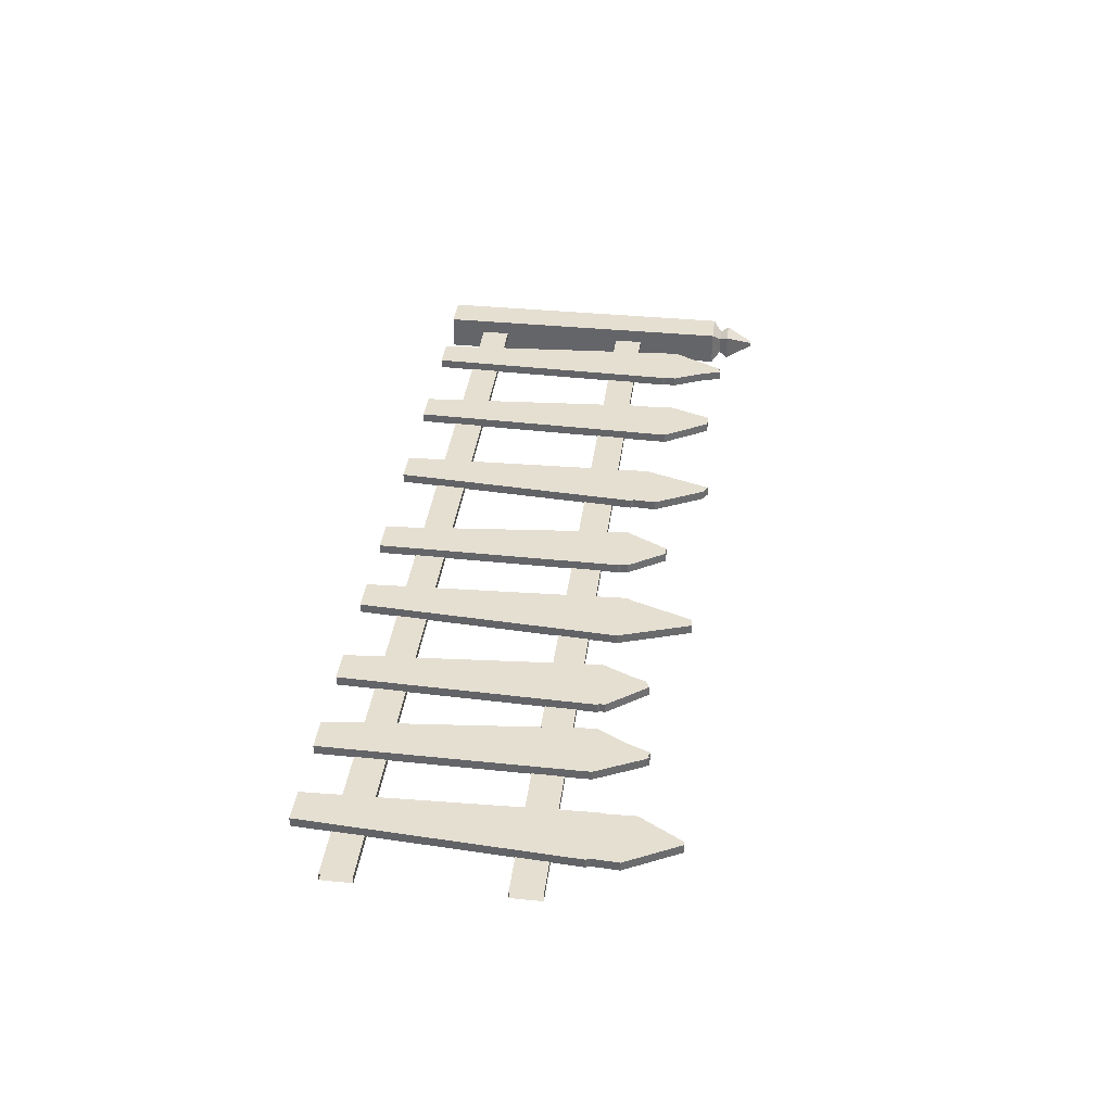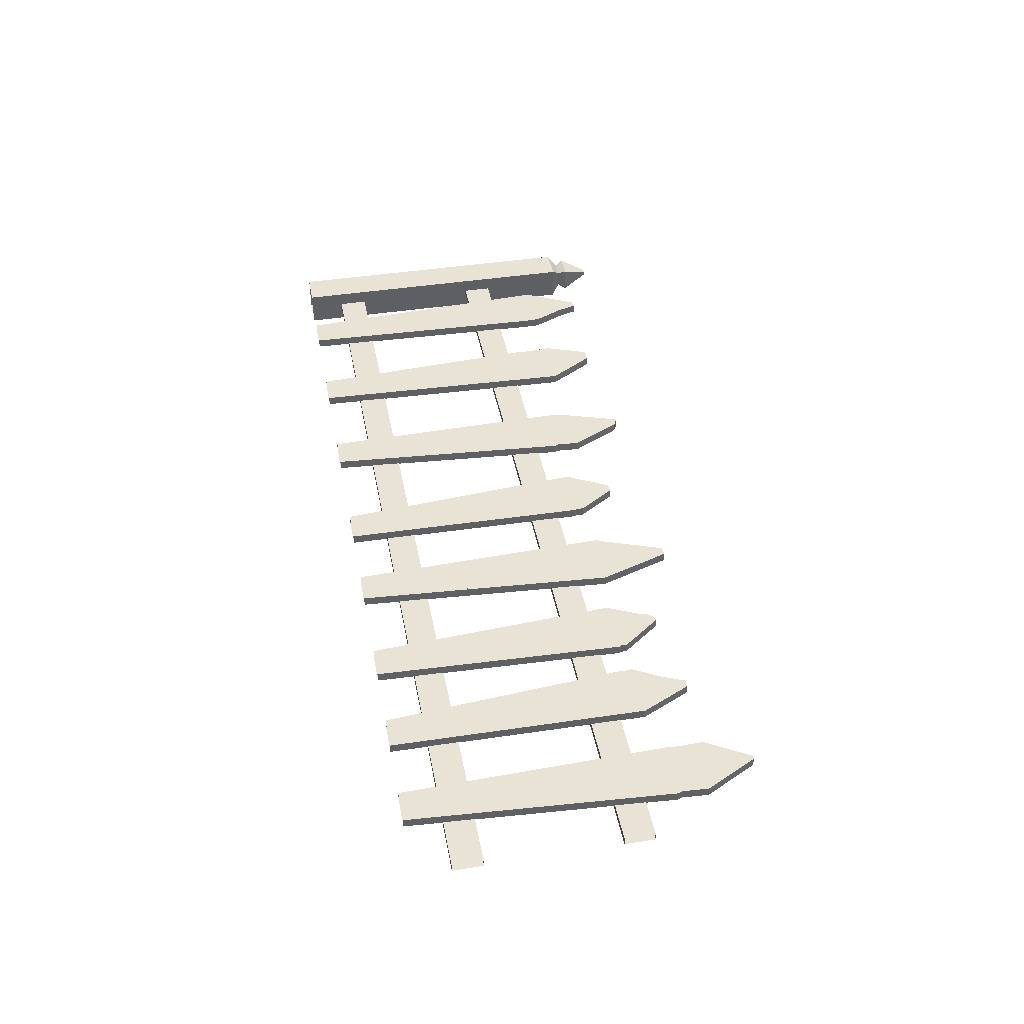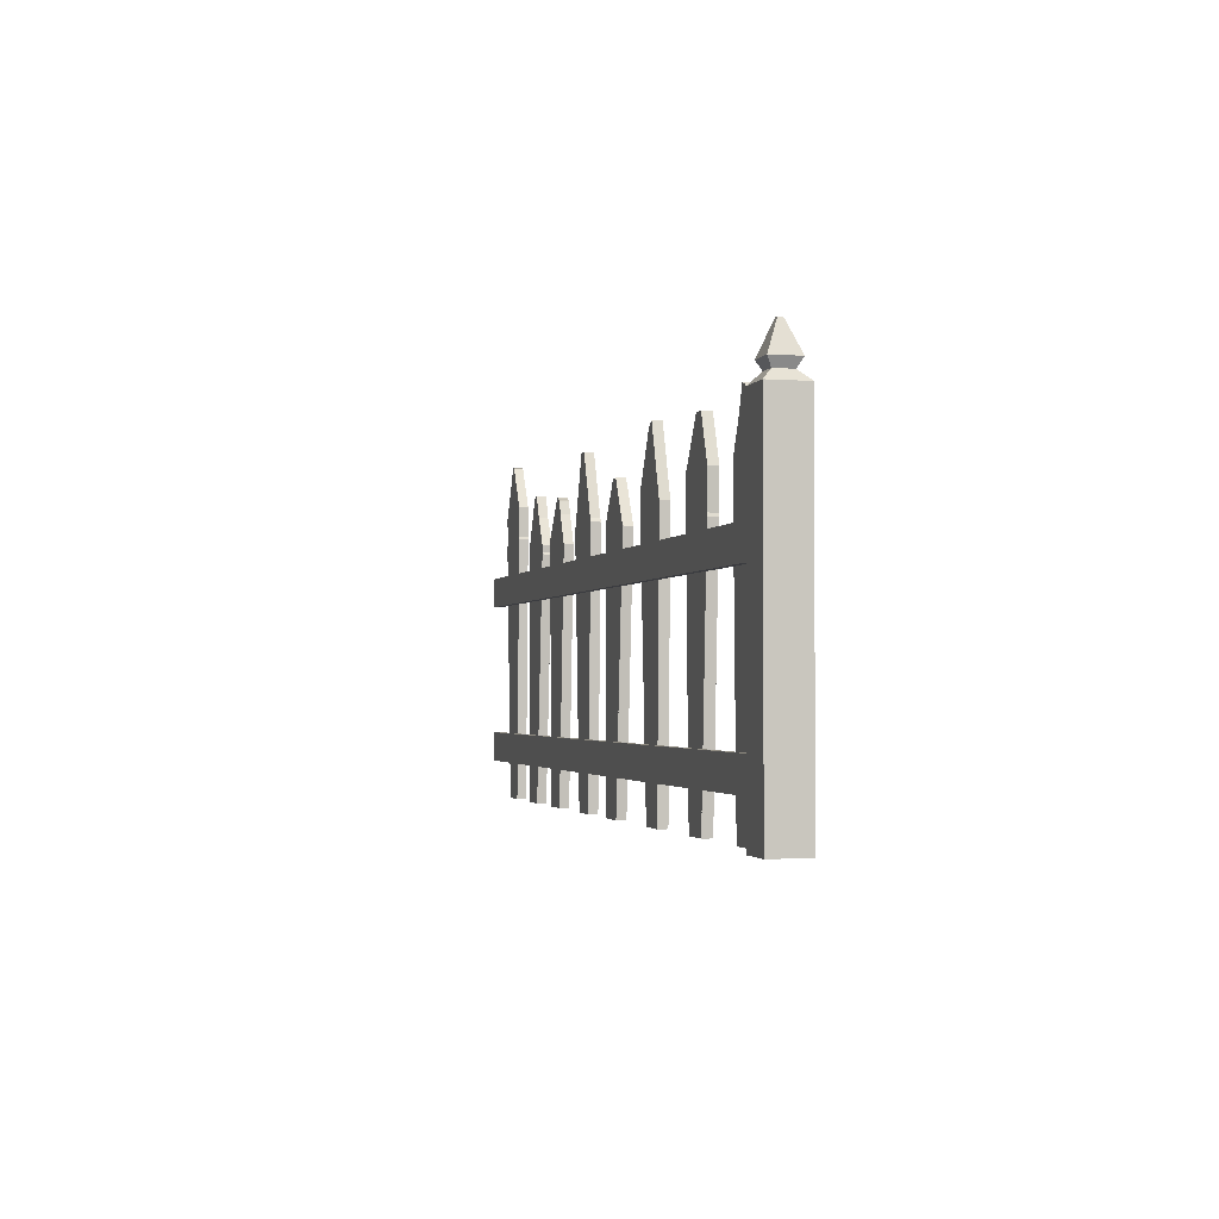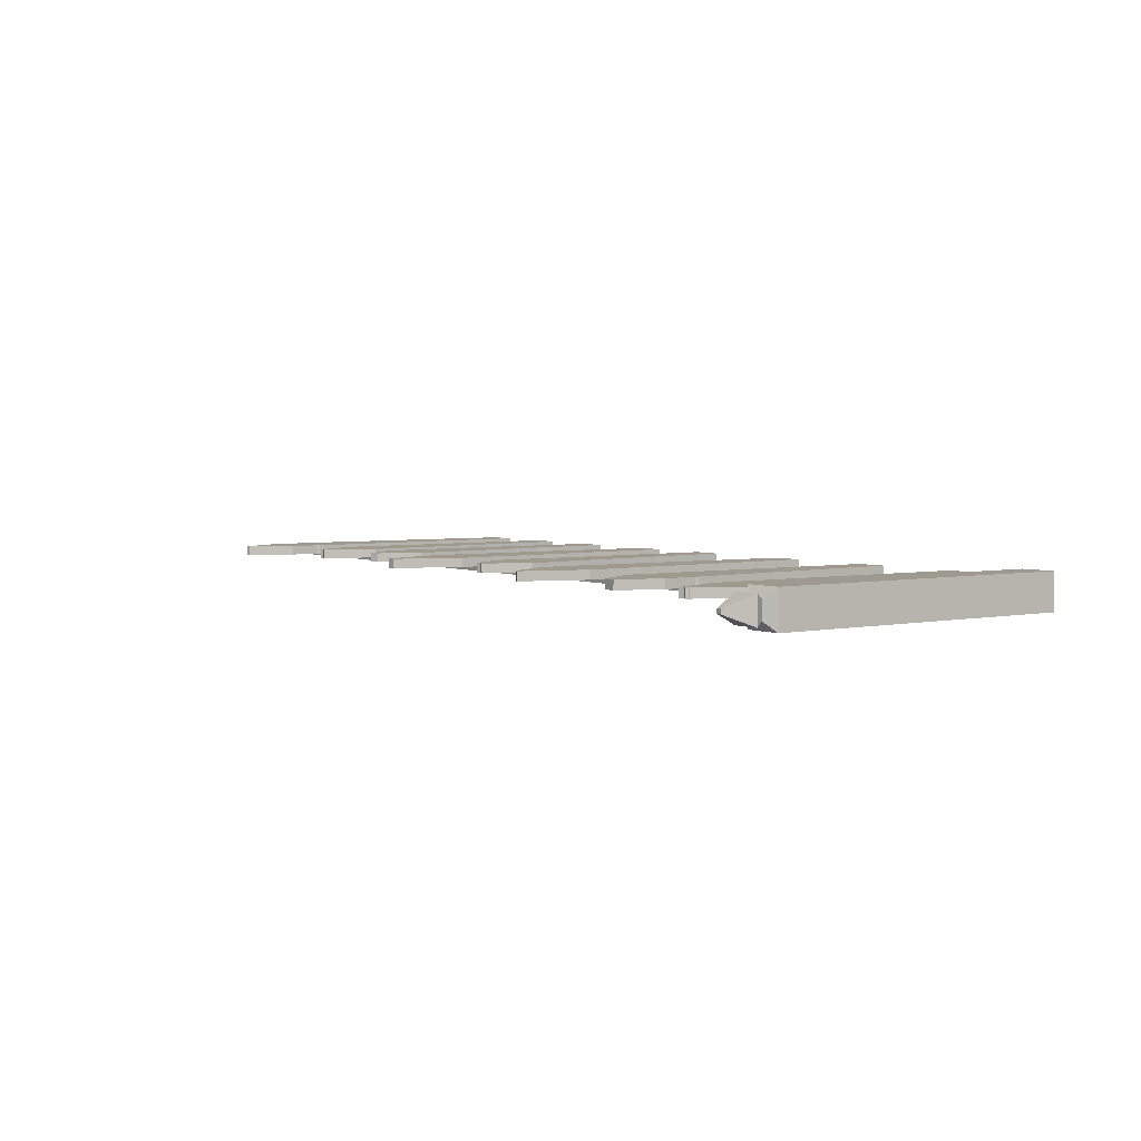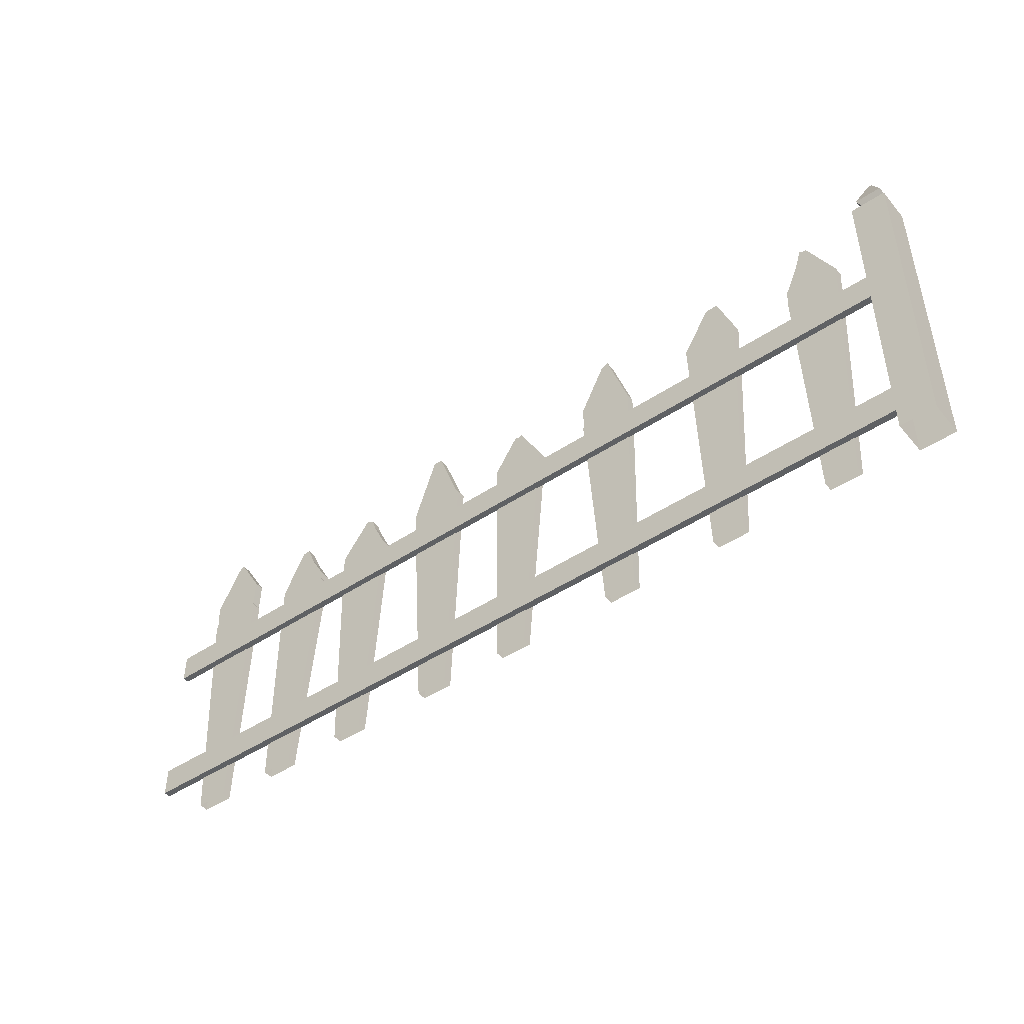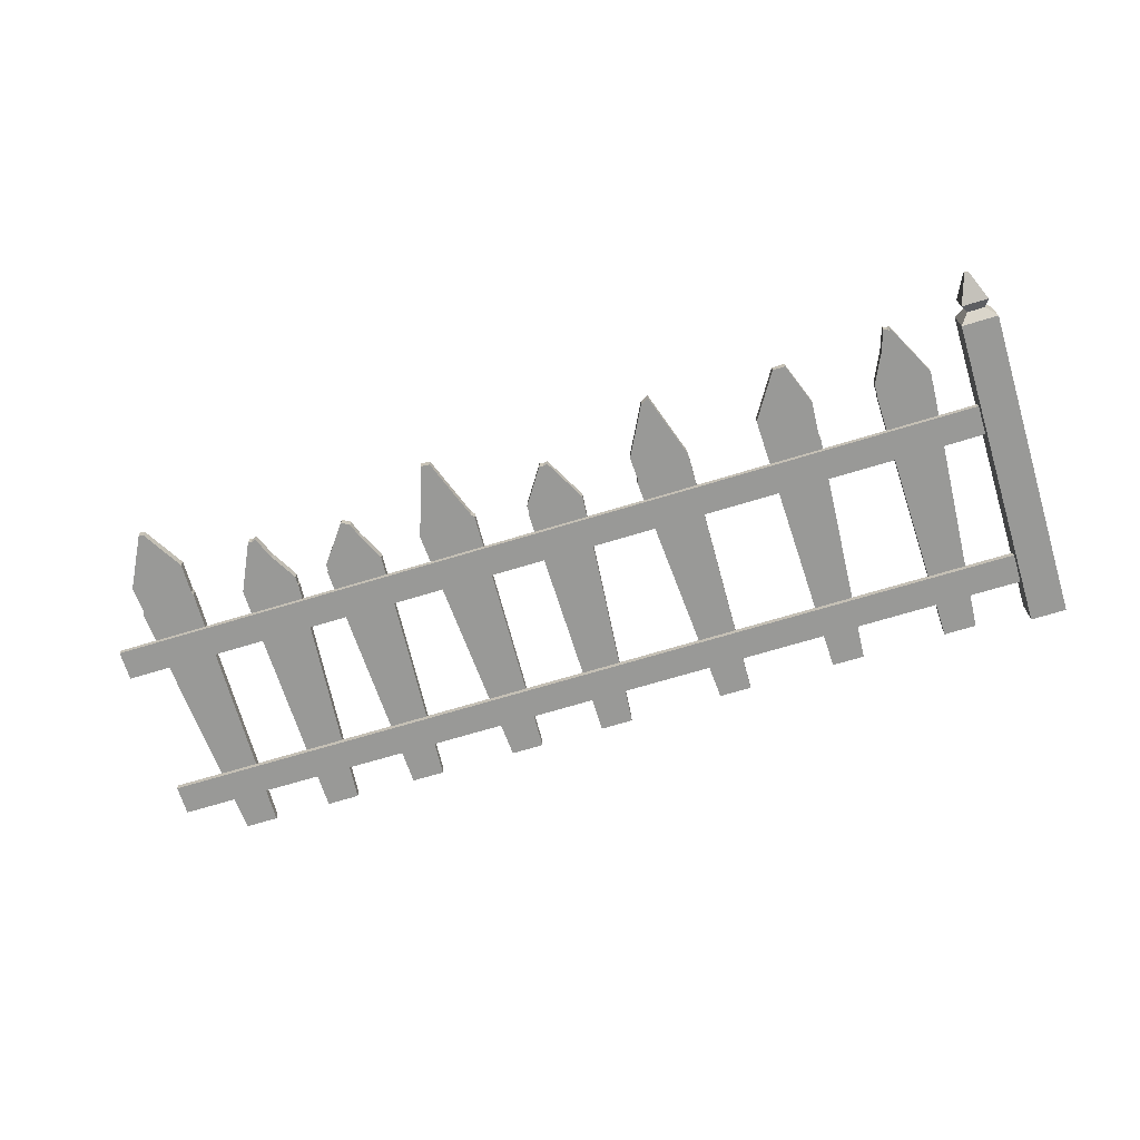
<metadata>
{"format":"obj","ext":"obj","renderer":"f3d","projection":"perspective","resolution":1024,"background":"white","views":[{"elev":37.5,"azim":97.2,"up":"+Z"},{"elev":42.1,"azim":79.4,"up":"+Z"},{"elev":-2.1,"azim":-104.7,"up":"+Y"},{"elev":3.8,"azim":-125.4,"up":"+Z"},{"elev":-46.0,"azim":-142.5,"up":"+Y"},{"elev":-68.8,"azim":-163.0,"up":"+Z"}]}
</metadata>
<code>
o cloture.001_Cube.001
v -0.7989 0 0.01121
v -0.7734 0.7878 0.01121
v -0.7989 0 -0.01121
v -0.7734 0.7878 -0.01121
v -0.7209 0 0.01121
v -0.7615 0.7841 0.01121
v -0.7209 0 -0.01121
v -0.7615 0.7841 -0.01121
v -0.8383 0.6276 0.01128
v -0.8383 0.6276 -0.01128
v -0.7067 0.6658 -0.01128
v -0.7067 0.6658 0.01128
v -0.5163 0 0.01121
v -0.5179 0.7714 0.01121
v -0.5163 0 -0.01121
v -0.5179 0.7714 -0.01121
v -0.4383 0 0.01121
v -0.4876 0.7711 0.01121
v -0.4383 0 -0.01121
v -0.4876 0.7711 -0.01121
v -0.5567 0.6678 0.01128
v -0.5567 0.6678 -0.01128
v -0.4198 0.6613 -0.01128
v -0.4198 0.6613 0.01128
v -0.1496 0 0.01121
v -0.1757 0.72 0.01121
v -0.1496 0 -0.01121
v -0.1757 0.72 -0.01121
v -0.2276 0 0.01121
v -0.1863 0.7154 0.01121
v -0.2276 0 -0.01121
v -0.1863 0.7154 -0.01121
v -0.1083 0.598 0.01128
v -0.1083 0.598 -0.01128
v -0.2437 0.6196 -0.01128
v -0.2437 0.6196 0.01128
v 0.08002 0 0.01121
v 0.08473 0.7001 0.01121
v 0.08002 0 -0.01121
v 0.08473 0.7001 -0.01121
v 0.158 0 0.01121
v 0.1023 0.7058 0.01121
v 0.158 0 -0.01121
v 0.1023 0.7058 -0.01121
v 0.02929 0.5785 0.01128
v 0.02929 0.5785 -0.01128
v 0.1607 0.6173 -0.01128
v 0.1607 0.6173 0.01128
v 0.3923 0 0.01121
v 0.3738 0.7154 0.01121
v 0.3923 0 -0.01121
v 0.3738 0.7154 -0.01121
v 0.3143 0 0.01121
v 0.3651 0.7269 0.01121
v 0.3143 0 -0.01121
v 0.3651 0.7269 -0.01121
v 0.4215 0.5933 0.01128
v 0.4215 0.5933 -0.01128
v 0.289 0.6286 -0.01128
v 0.289 0.6286 0.01128
v 0.5781 0 0.01121
v 0.5878 0.7015 0.01121
v 0.5781 0 -0.01121
v 0.5878 0.7015 -0.01121
v 0.6561 0 0.01121
v 0.5955 0.7045 0.01121
v 0.6561 0 -0.01121
v 0.5955 0.7045 -0.01121
v 0.5376 0.5957 0.01128
v 0.5376 0.5957 -0.01128
v 0.6747 0.5969 -0.01128
v 0.6747 0.5969 0.01128
v 0.806 0 0.01121
v 0.8175 0.7218 0.01121
v 0.806 0 -0.01121
v 0.8175 0.7218 -0.01121
v 0.884 0 0.01121
v 0.8302 0.728 0.01121
v 0.884 0 -0.01121
v 0.8302 0.728 -0.01121
v 0.7533 0.6088 0.01128
v 0.7533 0.6088 -0.01128
v 0.8886 0.587 -0.01128
v 0.8886 0.587 0.01128
v 1.104 0 0.01121
v 1.077 0.8204 0.01121
v 1.104 0 -0.01121
v 1.077 0.8204 -0.01121
v 1.026 0 0.01121
v 1.067 0.8182 0.01121
v 1.026 0 -0.01121
v 1.067 0.8182 -0.01121
v 1.143 0.696 0.01128
v 1.143 0.696 -0.01128
v 1.008 0.7184 -0.01128
v 1.008 0.7184 0.01128
v -0.9343 0.4789 -0.009962
v -0.9343 0.5505 -0.009962
v -0.9343 0.4789 -0.02634
v -0.9343 0.5505 -0.02634
v 1.231 0.4789 -0.009962
v 1.231 0.5505 -0.009962
v 1.231 0.4789 -0.02634
v 1.231 0.5505 -0.02634
v -0.9343 0.08918 -0.009962
v -0.9343 0.1608 -0.009962
v -0.9343 0.08918 -0.02634
v -0.9343 0.1608 -0.02634
v 1.231 0.08918 -0.009962
v 1.231 0.1608 -0.009962
v 1.231 0.08918 -0.02634
v 1.231 0.1608 -0.02634
v -1.012 0 0.02579
v -0.9905 0.781 0.003829
v -1.012 0 -0.06031
v -0.9905 0.781 -0.03834
v -0.9264 0 0.02579
v -0.9483 0.781 0.003829
v -0.9264 0 -0.06031
v -0.9483 0.781 -0.03834
v -1.012 0.7592 0.02579
v -1.012 0.7592 -0.06031
v -0.9264 0.7592 -0.06031
v -0.9264 0.7592 0.02579
v -1.001 0.8009 0.01454
v -1.001 0.8009 -0.04905
v -0.9376 0.8009 -0.04905
v -0.9376 0.8009 0.01454
v -0.9745 0.8671 -0.01213
v -0.9745 0.8671 -0.02238
v -0.9643 0.8671 -0.02238
v -0.9643 0.8671 -0.01213
f 9 2 4 10
f 11 8 6 12
f 10 4 8 11
f 12 6 2 9
f 8 4 2 6
f 7 11 12 5
f 5 12 9 1
f 1 9 10 3
f 3 10 11 7
f 21 14 16 22
f 23 20 18 24
f 22 16 20 23
f 24 18 14 21
f 20 16 14 18
f 19 23 24 17
f 17 24 21 13
f 13 21 22 15
f 15 22 23 19
f 33 34 28 26
f 35 36 30 32
f 34 35 32 28
f 36 33 26 30
f 32 30 26 28
f 31 29 36 35
f 29 25 33 36
f 25 27 34 33
f 27 31 35 34
f 45 38 40 46
f 47 44 42 48
f 46 40 44 47
f 48 42 38 45
f 44 40 38 42
f 43 47 48 41
f 41 48 45 37
f 37 45 46 39
f 39 46 47 43
f 57 58 52 50
f 59 60 54 56
f 58 59 56 52
f 60 57 50 54
f 56 54 50 52
f 55 53 60 59
f 53 49 57 60
f 49 51 58 57
f 51 55 59 58
f 69 62 64 70
f 71 68 66 72
f 70 64 68 71
f 72 66 62 69
f 68 64 62 66
f 67 71 72 65
f 65 72 69 61
f 61 69 70 63
f 63 70 71 67
f 81 74 76 82
f 83 80 78 84
f 82 76 80 83
f 84 78 74 81
f 80 76 74 78
f 79 83 84 77
f 77 84 81 73
f 73 81 82 75
f 75 82 83 79
f 93 94 88 86
f 95 96 90 92
f 94 95 92 88
f 96 93 86 90
f 92 90 86 88
f 91 89 96 95
f 89 85 93 96
f 85 87 94 93
f 87 91 95 94
f 99 100 104 103
f 101 102 98 97
f 99 103 101 97
f 104 100 98 102
f 107 108 112 111
f 109 110 106 105
f 107 111 109 105
f 112 108 106 110
f 113 121 122 115
f 115 122 123 119
f 119 123 124 117
f 117 124 121 113
f 114 118 128 125
f 114 116 122 121
f 116 120 123 122
f 120 118 124 123
f 118 114 121 124
f 128 127 131 132
f 120 116 126 127
f 118 120 127 128
f 116 114 125 126
f 131 130 129 132
f 126 125 129 130
f 125 128 132 129
f 127 126 130 131
o cloture_Cube
v -0.7989 0 0.01121
v -0.7772 0.7808 0.01121
v -0.7989 0 -0.01121
v -0.7772 0.7808 -0.01121
v -0.7209 0 0.01121
v -0.7577 0.7911 0.01121
v -0.7209 0 -0.01121
v -0.7577 0.7911 -0.01121
v -0.8395 0.6609 0.01128
v -0.8395 0.6609 -0.01128
v -0.7054 0.6326 -0.01128
v -0.7054 0.6326 0.01128
v -0.5163 0 0.01121
v -0.5125 0.6978 0.01121
v -0.5163 0 -0.01121
v -0.5125 0.6978 -0.01121
v -0.4383 0 0.01121
v -0.493 0.7081 0.01121
v -0.4383 0 -0.01121
v -0.493 0.7081 -0.01121
v -0.554 0.5769 0.01128
v -0.554 0.5769 -0.01128
v -0.4225 0.6157 -0.01128
v -0.4225 0.6157 0.01128
v -0.1496 0 0.01121
v -0.1713 0.7808 0.01121
v -0.1496 0 -0.01121
v -0.1713 0.7808 -0.01121
v -0.2276 0 0.01121
v -0.1908 0.7911 0.01121
v -0.2276 0 -0.01121
v -0.1908 0.7911 -0.01121
v -0.109 0.6609 0.01128
v -0.109 0.6609 -0.01128
v -0.2431 0.6326 -0.01128
v -0.2431 0.6326 0.01128
v 0.08002 0 0.01121
v 0.08274 0.7053 0.01121
v 0.08002 0 -0.01121
v 0.08274 0.7053 -0.01121
v 0.158 0 0.01121
v 0.1043 0.7006 0.01121
v 0.158 0 -0.01121
v 0.1043 0.7006 -0.01121
v 0.02659 0.6017 0.01128
v 0.02659 0.6017 -0.01128
v 0.1634 0.5941 -0.01128
v 0.1634 0.5941 0.01128
v 0.3923 0 0.01121
v 0.3725 0.7879 0.01121
v 0.3923 0 -0.01121
v 0.3725 0.7879 -0.01121
v 0.3143 0 0.01121
v 0.3505 0.7857 0.01121
v 0.3143 0 -0.01121
v 0.3505 0.7857 -0.01121
v 0.4307 0.6173 0.01128
v 0.4307 0.6173 -0.01128
v 0.2946 0.6339 -0.01128
v 0.2946 0.6339 0.01128
v 0.5781 0 0.01121
v 0.5819 0.6978 0.01121
v 0.5781 0 -0.01121
v 0.5819 0.6978 -0.01121
v 0.6561 0 0.01121
v 0.6014 0.7081 0.01121
v 0.6561 0 -0.01121
v 0.6014 0.7081 -0.01121
v 0.5404 0.5769 0.01128
v 0.5404 0.5769 -0.01128
v 0.6719 0.6157 -0.01128
v 0.6719 0.6157 0.01128
v 0.806 0 0.01121
v 0.8134 0.7284 0.01121
v 0.806 0 -0.01121
v 0.8134 0.7284 -0.01121
v 0.884 0 0.01121
v 0.8343 0.7214 0.01121
v 0.884 0 -0.01121
v 0.8343 0.7214 -0.01121
v 0.7534 0.5866 0.01128
v 0.7534 0.5866 -0.01128
v 0.8886 0.6092 -0.01128
v 0.8886 0.6092 0.01128
v 1.104 0 0.01121
v 1.082 0.7911 0.01121
v 1.104 0 -0.01121
v 1.082 0.7911 -0.01121
v 1.026 0 0.01121
v 1.063 0.7809 0.01121
v 1.026 0 -0.01121
v 1.063 0.7809 -0.01121
v 1.143 0.6237 0.01128
v 1.143 0.6237 -0.01128
v 1.007 0.639 -0.01128
v 1.007 0.639 0.01128
v -0.9343 0.4789 -0.009962
v -0.9343 0.5505 -0.009962
v -0.9343 0.4789 -0.02634
v -0.9343 0.5505 -0.02634
v 1.231 0.4789 -0.009962
v 1.231 0.5505 -0.009962
v 1.231 0.4789 -0.02634
v 1.231 0.5505 -0.02634
v -0.9343 0.08918 -0.009962
v -0.9343 0.1608 -0.009962
v -0.9343 0.08918 -0.02634
v -0.9343 0.1608 -0.02634
v 1.231 0.08918 -0.009962
v 1.231 0.1608 -0.009962
v 1.231 0.08918 -0.02634
v 1.231 0.1608 -0.02634
v -1.012 0 0.02579
v -0.9905 0.781 0.003829
v -1.012 0 -0.06031
v -0.9905 0.781 -0.03834
v -0.9264 0 0.02579
v -0.9483 0.781 0.003829
v -0.9264 0 -0.06031
v -0.9483 0.781 -0.03834
v -1.012 0.7592 0.02579
v -1.012 0.7592 -0.06031
v -0.9264 0.7592 -0.06031
v -0.9264 0.7592 0.02579
v -1.001 0.8009 0.01454
v -1.001 0.8009 -0.04905
v -0.9376 0.8009 -0.04905
v -0.9376 0.8009 0.01454
v -0.9745 0.8671 -0.01213
v -0.9745 0.8671 -0.02238
v -0.9643 0.8671 -0.02238
v -0.9643 0.8671 -0.01213
f 141 134 136 142
f 143 140 138 144
f 142 136 140 143
f 144 138 134 141
f 140 136 134 138
f 139 143 144 137
f 137 144 141 133
f 133 141 142 135
f 135 142 143 139
f 153 146 148 154
f 155 152 150 156
f 154 148 152 155
f 156 150 146 153
f 152 148 146 150
f 151 155 156 149
f 149 156 153 145
f 145 153 154 147
f 147 154 155 151
f 165 166 160 158
f 167 168 162 164
f 166 167 164 160
f 168 165 158 162
f 164 162 158 160
f 163 161 168 167
f 161 157 165 168
f 157 159 166 165
f 159 163 167 166
f 177 170 172 178
f 179 176 174 180
f 178 172 176 179
f 180 174 170 177
f 176 172 170 174
f 175 179 180 173
f 173 180 177 169
f 169 177 178 171
f 171 178 179 175
f 189 190 184 182
f 191 192 186 188
f 190 191 188 184
f 192 189 182 186
f 188 186 182 184
f 187 185 192 191
f 185 181 189 192
f 181 183 190 189
f 183 187 191 190
f 201 194 196 202
f 203 200 198 204
f 202 196 200 203
f 204 198 194 201
f 200 196 194 198
f 199 203 204 197
f 197 204 201 193
f 193 201 202 195
f 195 202 203 199
f 213 206 208 214
f 215 212 210 216
f 214 208 212 215
f 216 210 206 213
f 212 208 206 210
f 211 215 216 209
f 209 216 213 205
f 205 213 214 207
f 207 214 215 211
f 225 226 220 218
f 227 228 222 224
f 226 227 224 220
f 228 225 218 222
f 224 222 218 220
f 223 221 228 227
f 221 217 225 228
f 217 219 226 225
f 219 223 227 226
f 231 232 236 235
f 233 234 230 229
f 231 235 233 229
f 236 232 230 234
f 239 240 244 243
f 241 242 238 237
f 239 243 241 237
f 244 240 238 242
f 245 253 254 247
f 247 254 255 251
f 251 255 256 249
f 249 256 253 245
f 246 250 260 257
f 246 248 254 253
f 248 252 255 254
f 252 250 256 255
f 250 246 253 256
f 260 259 263 264
f 252 248 258 259
f 250 252 259 260
f 248 246 257 258
f 263 262 261 264
f 258 257 261 262
f 257 260 264 261
f 259 258 262 263

</code>
